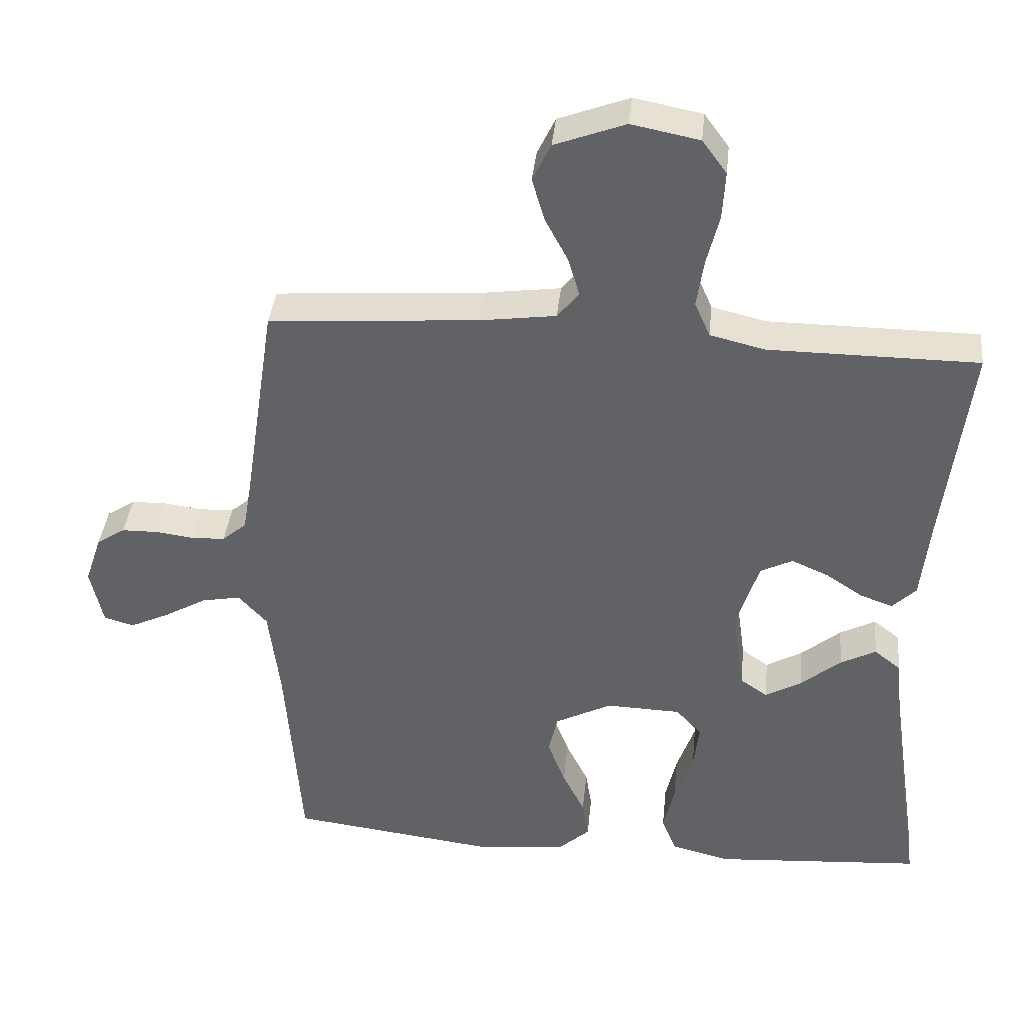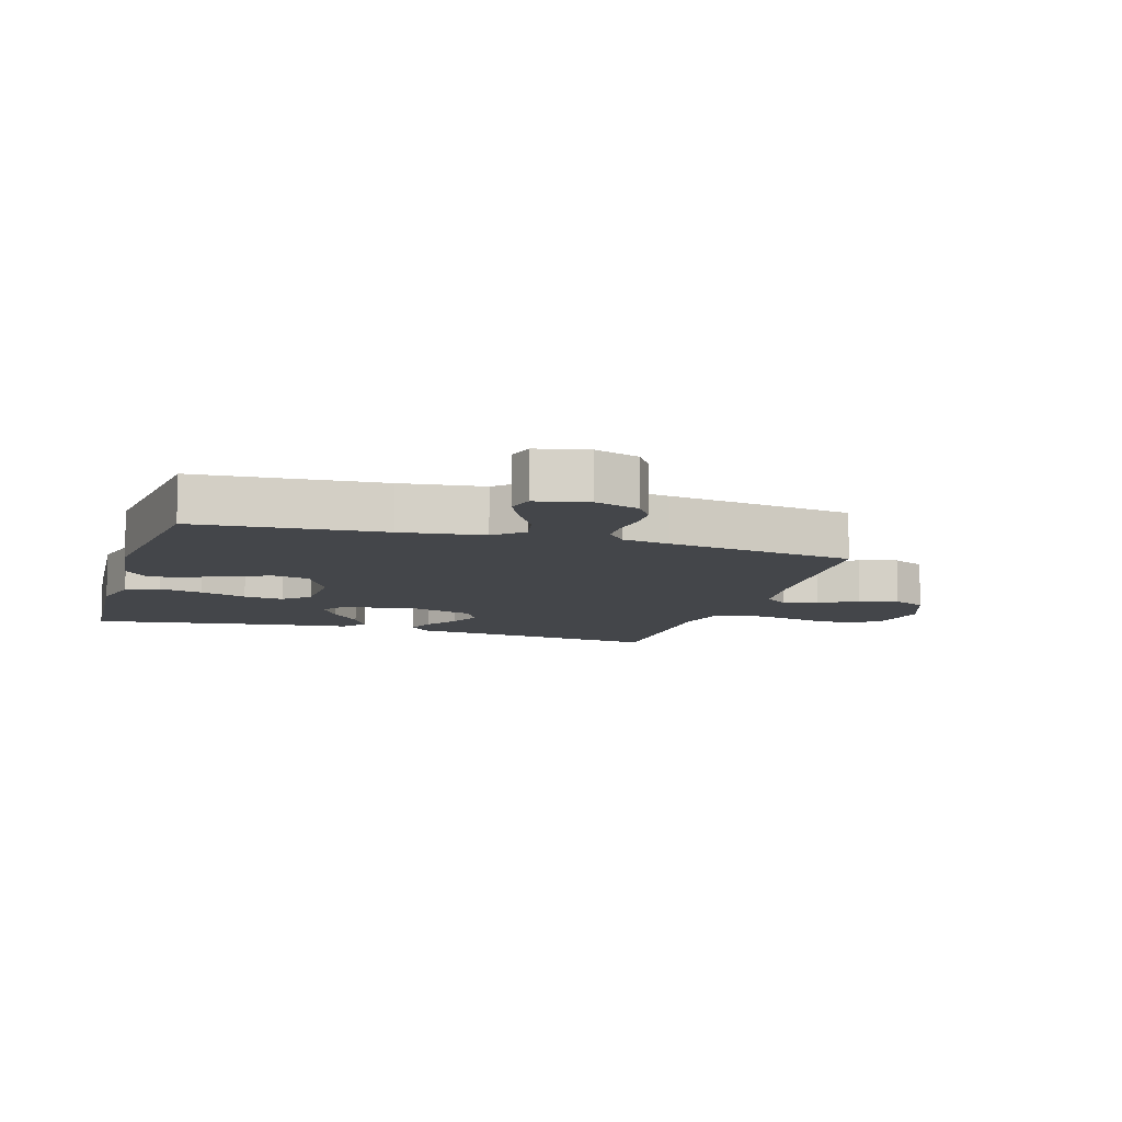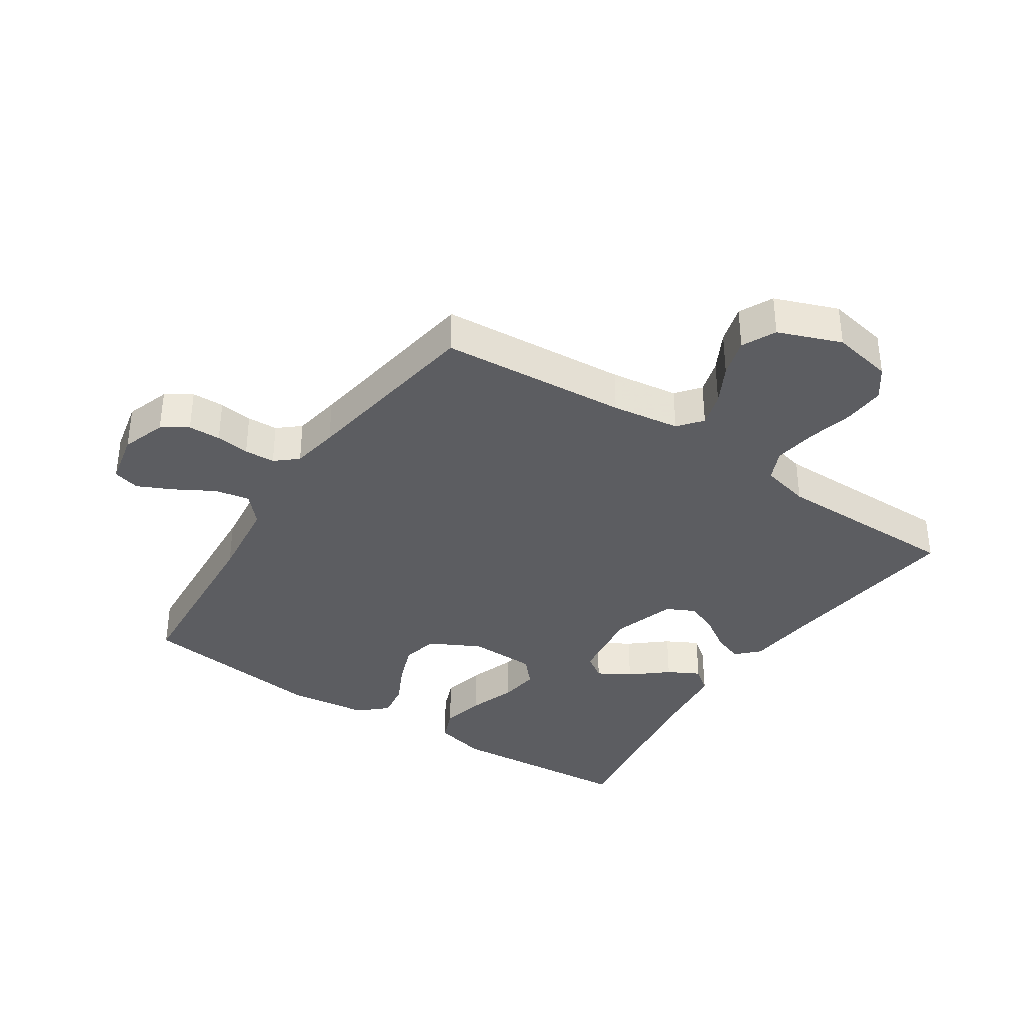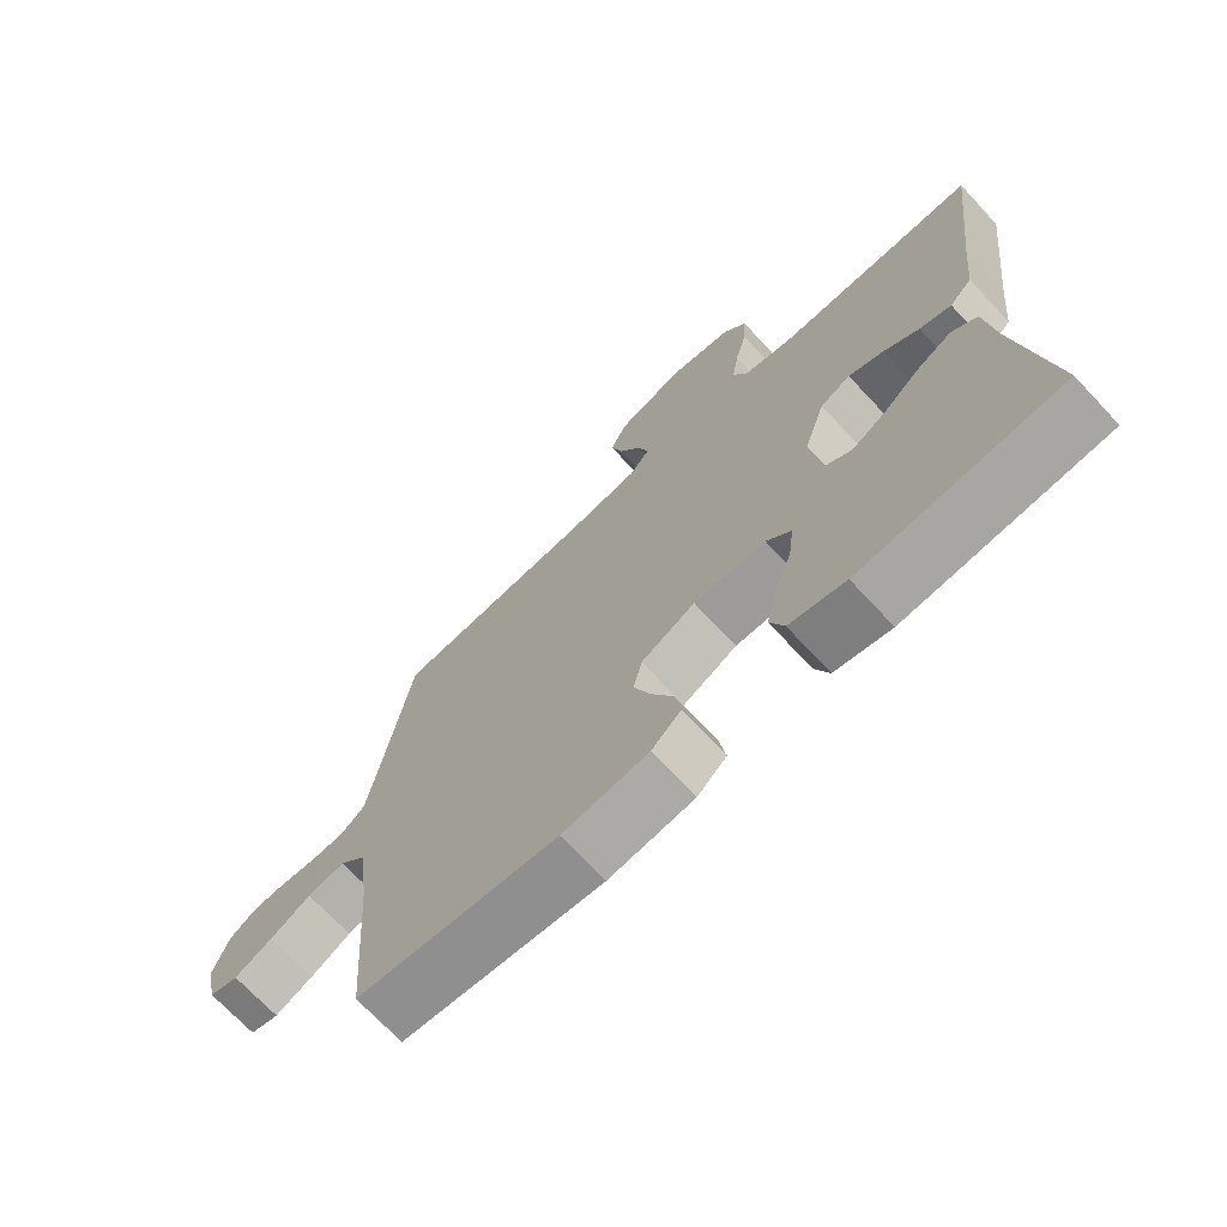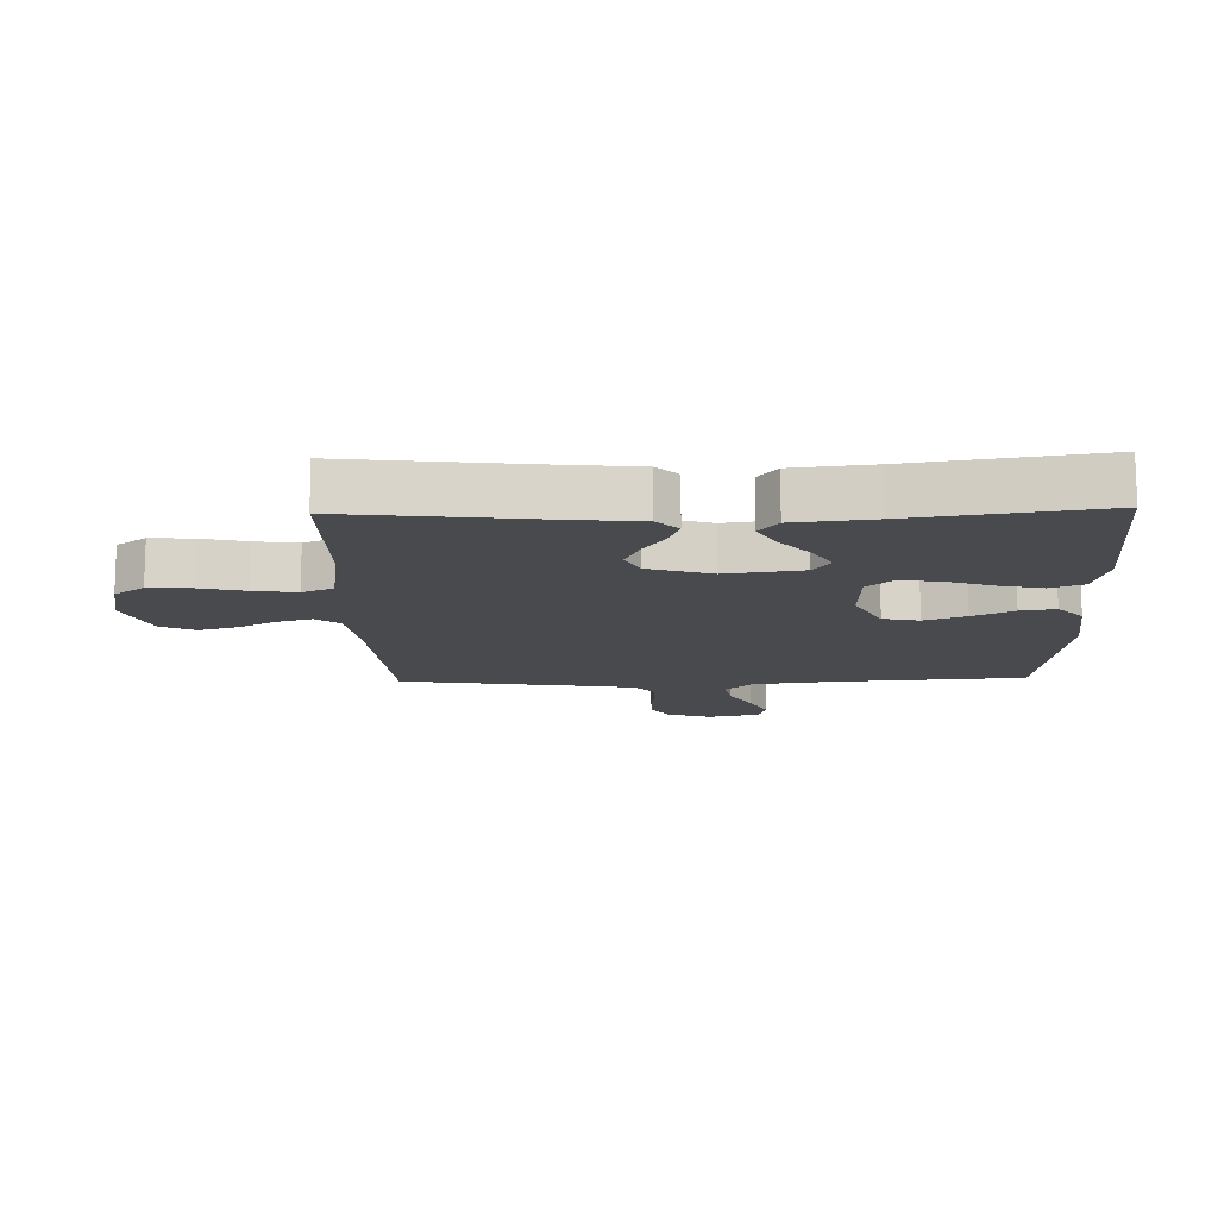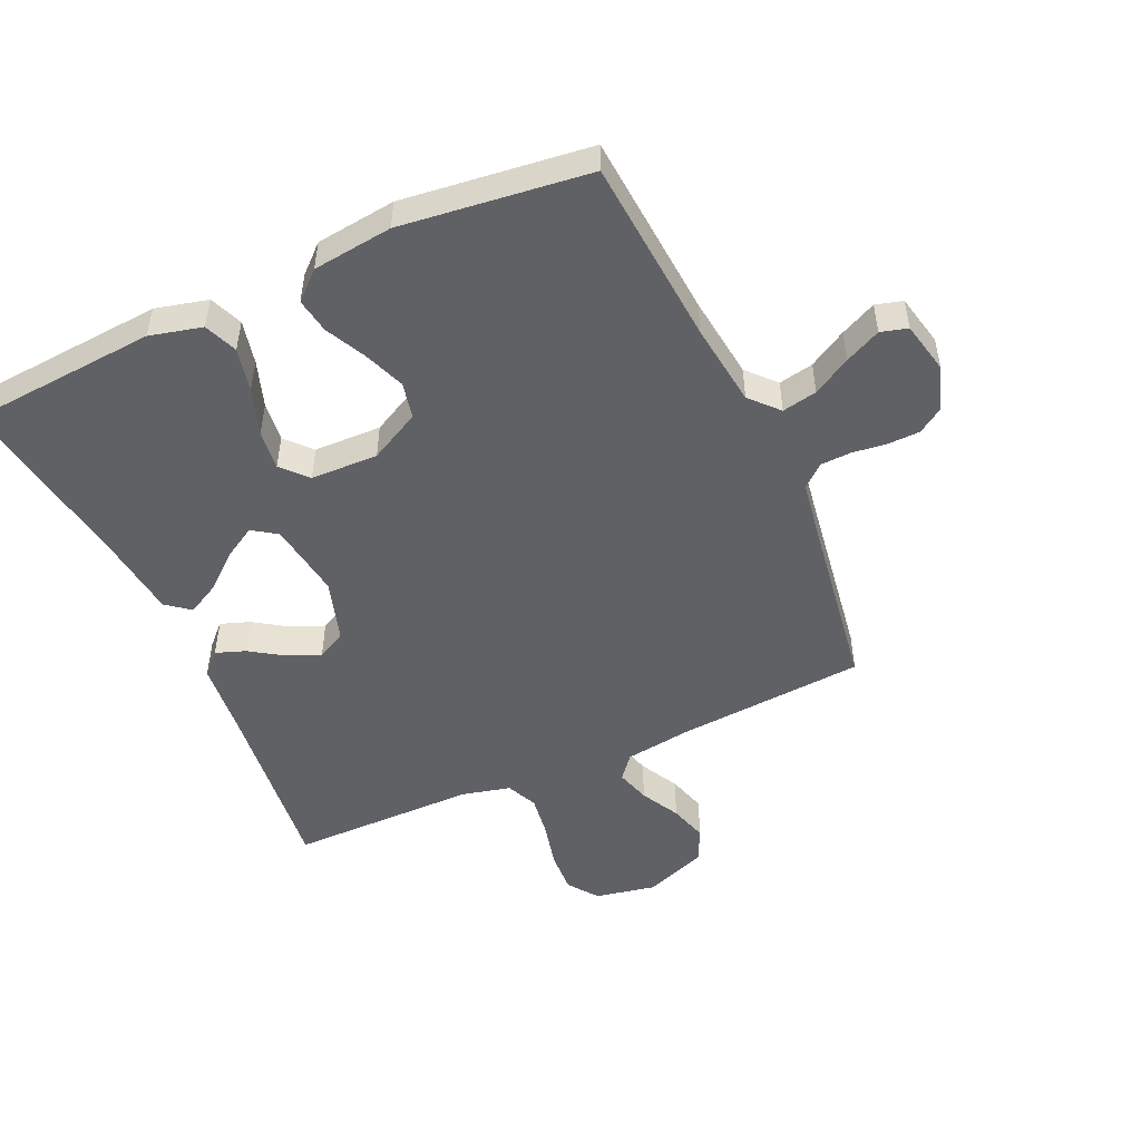
<metadata>
{"format":"obj","ext":"obj","renderer":"f3d","projection":"perspective","resolution":1024,"background":"white","views":[{"elev":38.7,"azim":5.9,"up":"+Z"},{"elev":-9.5,"azim":-106.9,"up":"+Y"},{"elev":-36.4,"azim":-33.5,"up":"+Y"},{"elev":-71.0,"azim":43.1,"up":"+Z"},{"elev":-13.4,"azim":91.6,"up":"+Y"},{"elev":-49.8,"azim":-155.5,"up":"+Y"}]}
</metadata>
<code>
v -0.5 0.07 -0.5
v -0.522 0.07 -0.2
v -0.538 0.07 -0.067
v -0.579 0.07 -0.022
v -0.635 0.07 -0.033
v -0.696 0.07 -0.068
v -0.753 0.07 -0.095
v -0.796 0.07 -0.083
v -0.814 0.07 0
v -0.79 0.07 0.071
v -0.749 0.07 0.098
v -0.697 0.07 0.099
v -0.643 0.07 0.092
v -0.594 0.07 0.094
v -0.559 0.07 0.124
v -0.546 0.07 0.2
v -0.5 0.07 0.5
v -0.2 0.07 0.522
v -0.091 0.07 0.537
v -0.06 0.07 0.575
v -0.076 0.07 0.63
v -0.109 0.07 0.692
v -0.127 0.07 0.754
v -0.101 0.07 0.808
v 0 0.07 0.846
v 0.097 0.07 0.827
v 0.132 0.07 0.779
v 0.128 0.07 0.711
v 0.11 0.07 0.638
v 0.1 0.07 0.57
v 0.122 0.07 0.52
v 0.2 0.07 0.501
v 0.5 0.07 0.5
v 0.464 0.07 0.2
v 0.452 0.07 0.083
v 0.418 0.07 0.049
v 0.371 0.07 0.066
v 0.318 0.07 0.101
v 0.265 0.07 0.124
v 0.219 0.07 0.101
v 0.187 0.07 0
v 0.204 0.07 -0.122
v 0.243 0.07 -0.149
v 0.295 0.07 -0.119
v 0.352 0.07 -0.071
v 0.403 0.07 -0.044
v 0.441 0.07 -0.074
v 0.455 0.07 -0.2
v 0.5 0.07 -0.5
v 0.2 0.07 -0.522
v 0.116 0.07 -0.501
v 0.095 0.07 -0.448
v 0.111 0.07 -0.378
v 0.137 0.07 -0.303
v 0.145 0.07 -0.239
v 0.108 0.07 -0.198
v 0 0.07 -0.195
v -0.081 0.07 -0.237
v -0.094 0.07 -0.295
v -0.069 0.07 -0.361
v -0.037 0.07 -0.426
v -0.028 0.07 -0.482
v -0.072 0.07 -0.522
v -0.2 0.07 -0.537
v -0.5 0 -0.5
v -0.522 0 -0.2
v -0.538 0 -0.067
v -0.579 0 -0.022
v -0.635 0 -0.033
v -0.696 0 -0.068
v -0.753 0 -0.095
v -0.796 0 -0.083
v -0.814 0 0
v -0.79 0 0.071
v -0.749 0 0.098
v -0.697 0 0.099
v -0.643 0 0.092
v -0.594 0 0.094
v -0.559 0 0.124
v -0.546 0 0.2
v -0.5 0 0.5
v -0.2 0 0.522
v -0.091 0 0.537
v -0.06 0 0.575
v -0.076 0 0.63
v -0.109 0 0.692
v -0.127 0 0.754
v -0.101 0 0.808
v 0 0 0.846
v 0.097 0 0.827
v 0.132 0 0.779
v 0.128 0 0.711
v 0.11 0 0.638
v 0.1 0 0.57
v 0.122 0 0.52
v 0.2 0 0.501
v 0.5 0 0.5
v 0.464 0 0.2
v 0.452 0 0.083
v 0.418 0 0.049
v 0.371 0 0.066
v 0.318 0 0.101
v 0.265 0 0.124
v 0.219 0 0.101
v 0.187 0 0
v 0.204 0 -0.122
v 0.243 0 -0.149
v 0.295 0 -0.119
v 0.352 0 -0.071
v 0.403 0 -0.044
v 0.441 0 -0.074
v 0.455 0 -0.2
v 0.5 0 -0.5
v 0.2 0 -0.522
v 0.116 0 -0.501
v 0.095 0 -0.448
v 0.111 0 -0.378
v 0.137 0 -0.303
v 0.145 0 -0.239
v 0.108 0 -0.198
v 0 0 -0.195
v -0.081 0 -0.237
v -0.094 0 -0.295
v -0.069 0 -0.361
v -0.037 0 -0.426
v -0.028 0 -0.482
v -0.072 0 -0.522
v -0.2 0 -0.537
f 63 64 1 2
f 60 61 62 63
f 59 60 63 2
f 58 59 2 3
f 57 58 3 4
f 56 57 4
f 51 52 53 54
f 51 54 55
f 48 49 50 51
f 48 51 55
f 44 45 46 47
f 43 44 47 48
f 35 36 37 38
f 34 35 38 39
f 32 33 34 39
f 31 32 39 40
f 26 27 28 29
f 26 29 30
f 25 26 30
f 24 25 30
f 21 22 23 24
f 20 21 24 30
f 19 20 30 31
f 16 17 18
f 15 16 18 19
f 10 11 12 13
f 10 13 14
f 9 10 14
f 8 9 14
f 5 6 7 8
f 5 8 14 15
f 43 48 55 56
f 42 43 56 4
f 41 42 4
f 40 41 4
f 31 40 4
f 15 19 31
f 4 5 15 31
f 66 65 128 127
f 127 126 125 124
f 66 127 124 123
f 67 66 123 122
f 68 67 122 121
f 68 121 120
f 118 117 116 115
f 119 118 115
f 115 114 113 112
f 119 115 112
f 111 110 109 108
f 112 111 108 107
f 102 101 100 99
f 103 102 99 98
f 103 98 97 96
f 104 103 96 95
f 93 92 91 90
f 94 93 90
f 94 90 89
f 94 89 88
f 88 87 86 85
f 94 88 85 84
f 95 94 84 83
f 82 81 80
f 83 82 80 79
f 77 76 75 74
f 78 77 74
f 78 74 73
f 78 73 72
f 72 71 70 69
f 79 78 72 69
f 120 119 112 107
f 68 120 107 106
f 68 106 105
f 68 105 104
f 68 104 95
f 95 83 79
f 95 79 69 68
f 1 65 66 2
f 2 66 67 3
f 3 67 68 4
f 4 68 69 5
f 5 69 70 6
f 6 70 71 7
f 7 71 72 8
f 8 72 73 9
f 9 73 74 10
f 10 74 75 11
f 11 75 76 12
f 12 76 77 13
f 13 77 78 14
f 14 78 79 15
f 15 79 80 16
f 16 80 81 17
f 17 81 82 18
f 18 82 83 19
f 19 83 84 20
f 20 84 85 21
f 21 85 86 22
f 22 86 87 23
f 23 87 88 24
f 24 88 89 25
f 25 89 90 26
f 26 90 91 27
f 27 91 92 28
f 28 92 93 29
f 29 93 94 30
f 30 94 95 31
f 31 95 96 32
f 32 96 97 33
f 33 97 98 34
f 34 98 99 35
f 35 99 100 36
f 36 100 101 37
f 37 101 102 38
f 38 102 103 39
f 39 103 104 40
f 40 104 105 41
f 41 105 106 42
f 42 106 107 43
f 43 107 108 44
f 44 108 109 45
f 45 109 110 46
f 46 110 111 47
f 47 111 112 48
f 48 112 113 49
f 49 113 114 50
f 50 114 115 51
f 51 115 116 52
f 52 116 117 53
f 53 117 118 54
f 54 118 119 55
f 55 119 120 56
f 56 120 121 57
f 57 121 122 58
f 58 122 123 59
f 59 123 124 60
f 60 124 125 61
f 61 125 126 62
f 62 126 127 63
f 63 127 128 64
f 64 128 65 1

</code>
